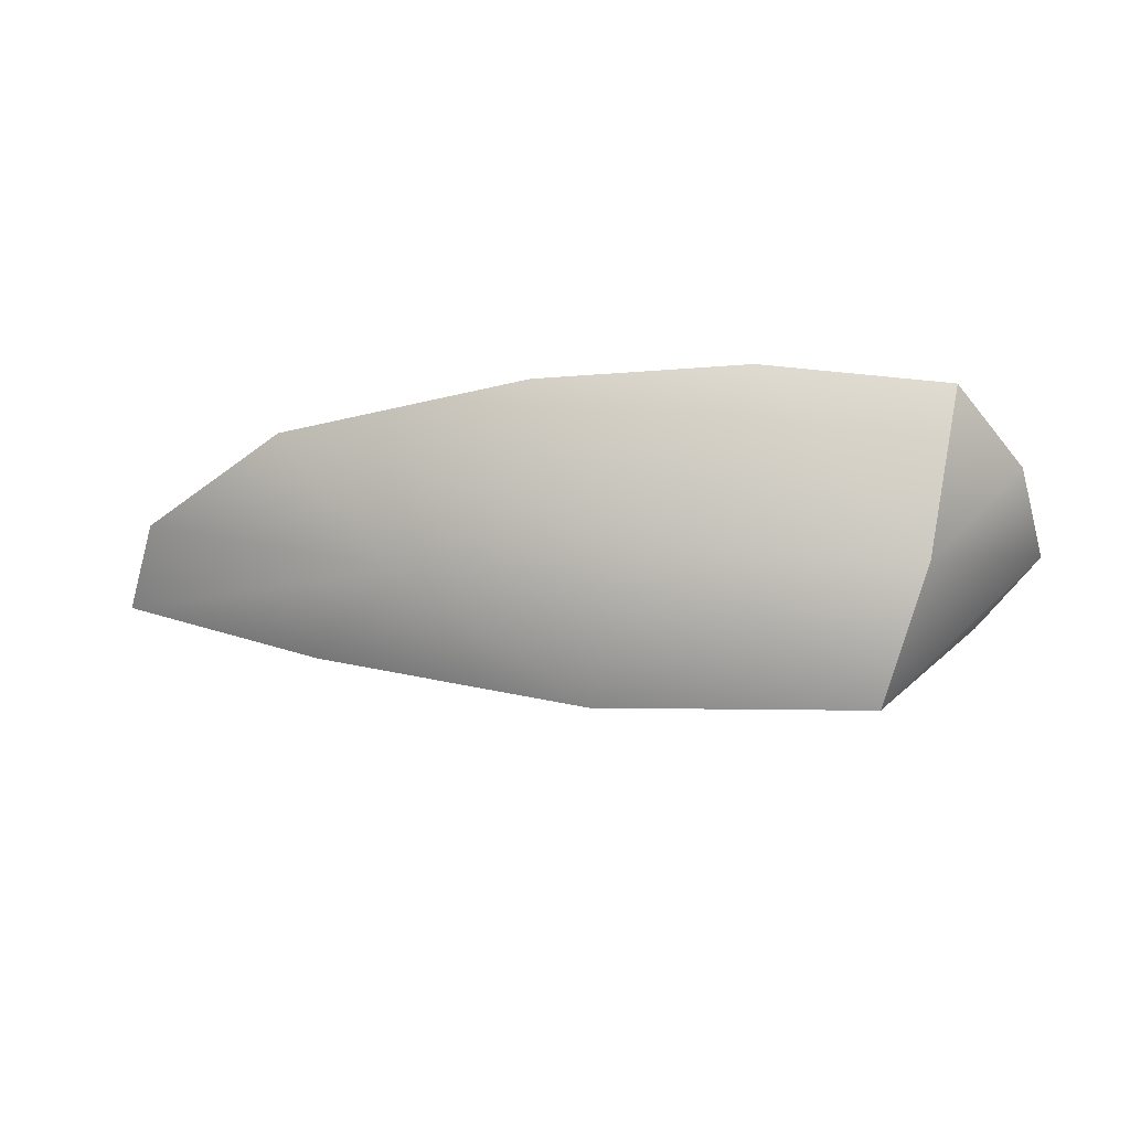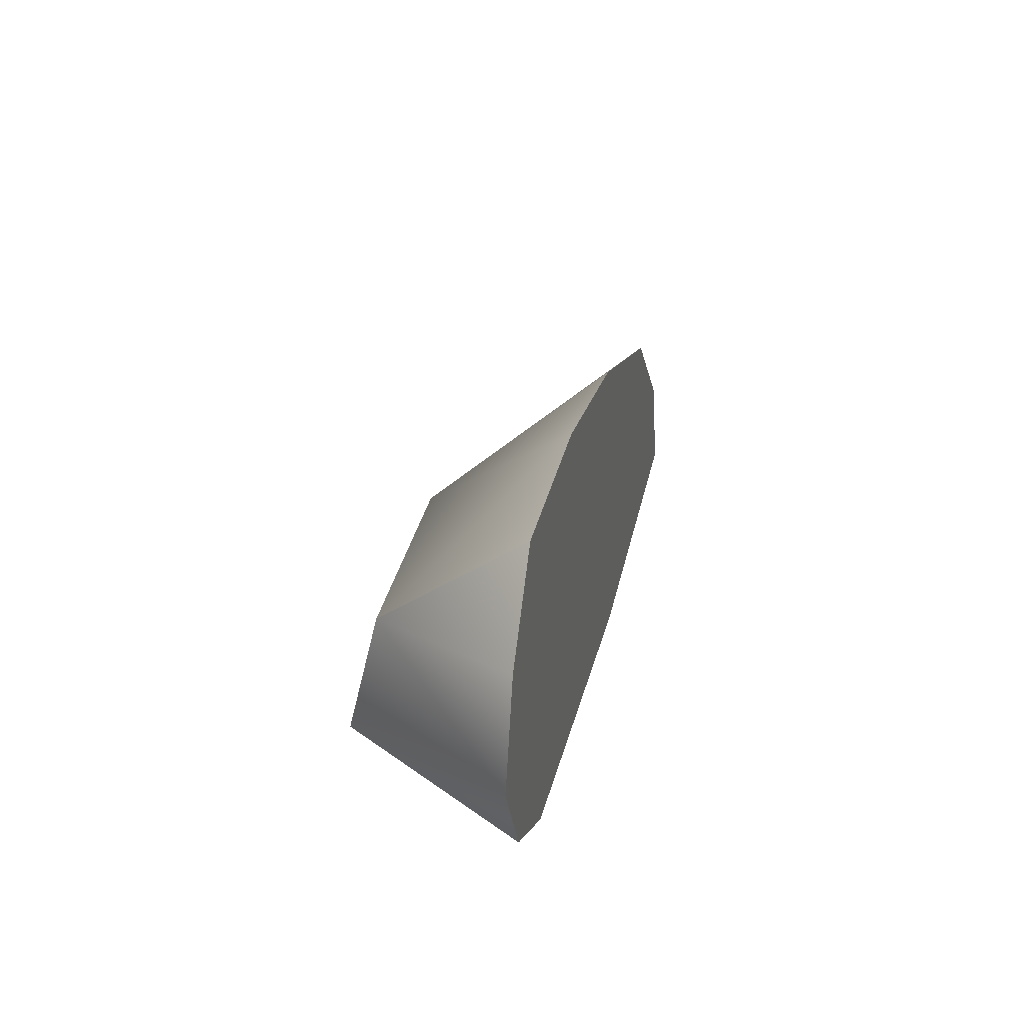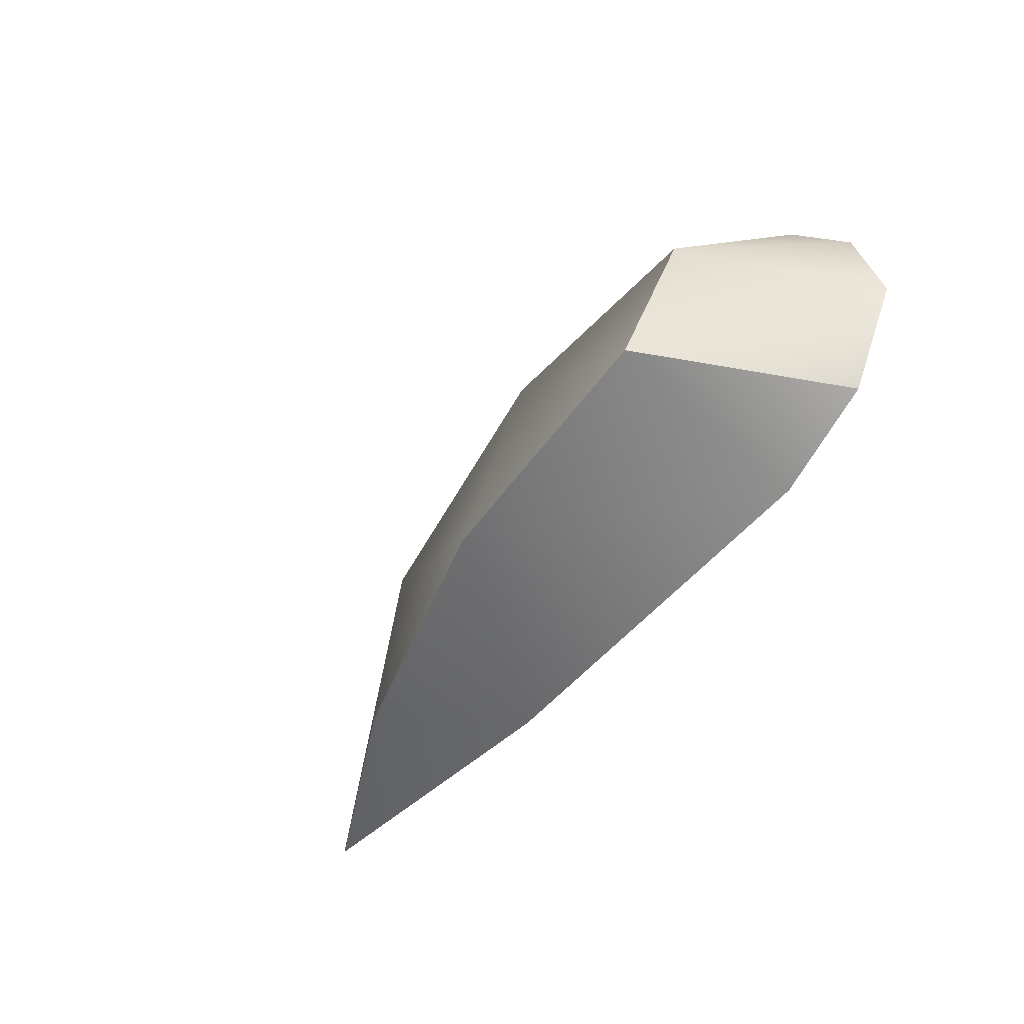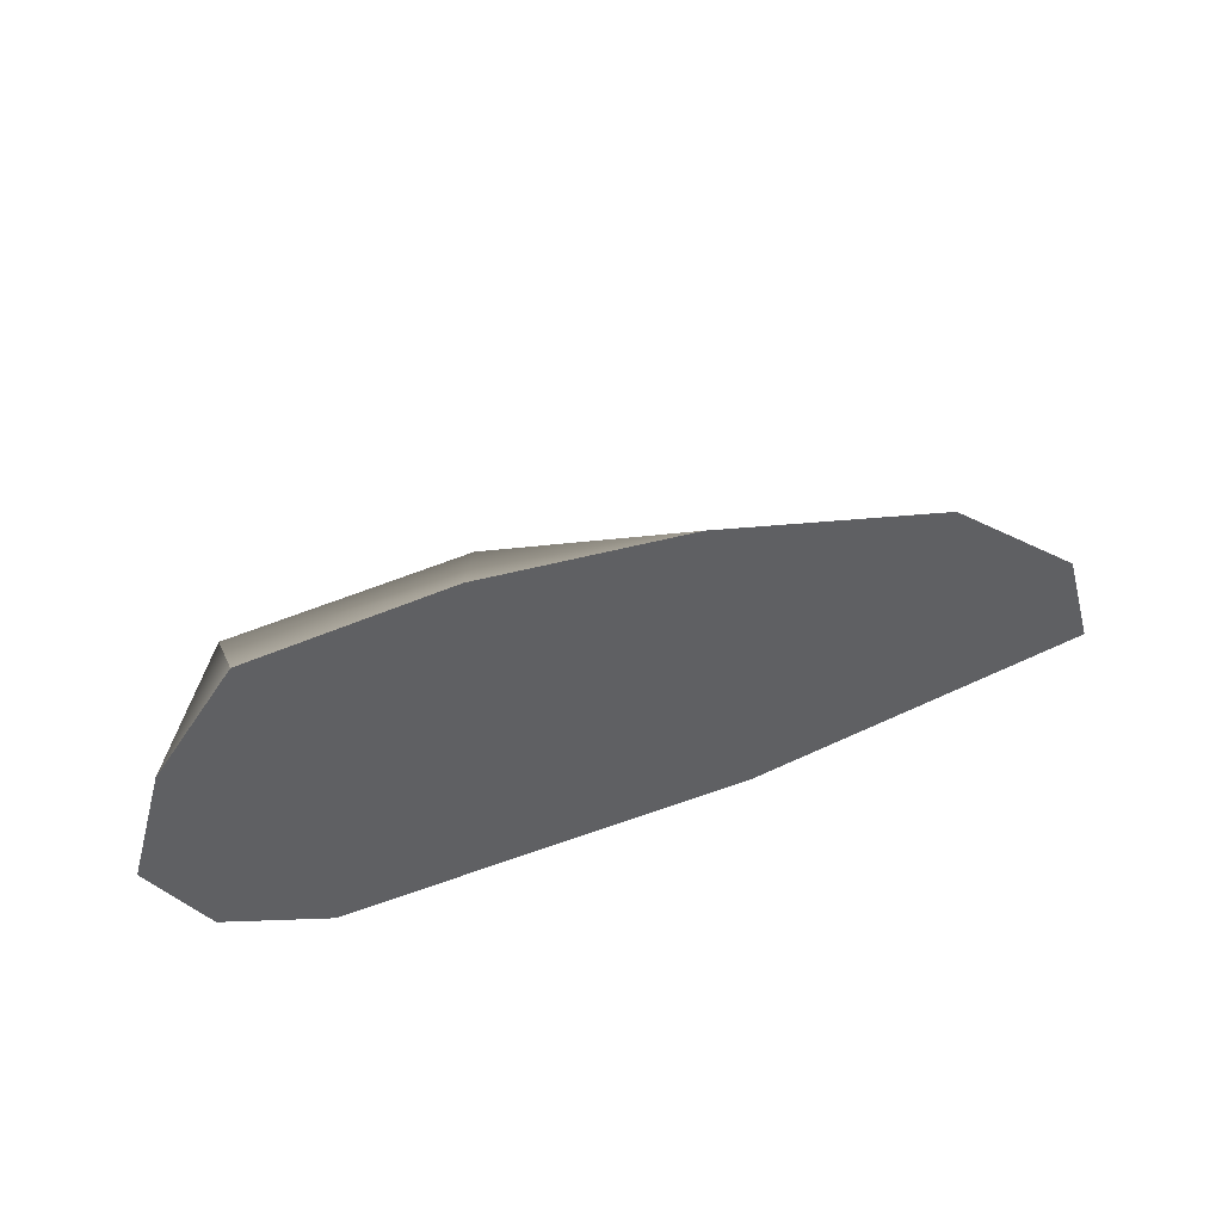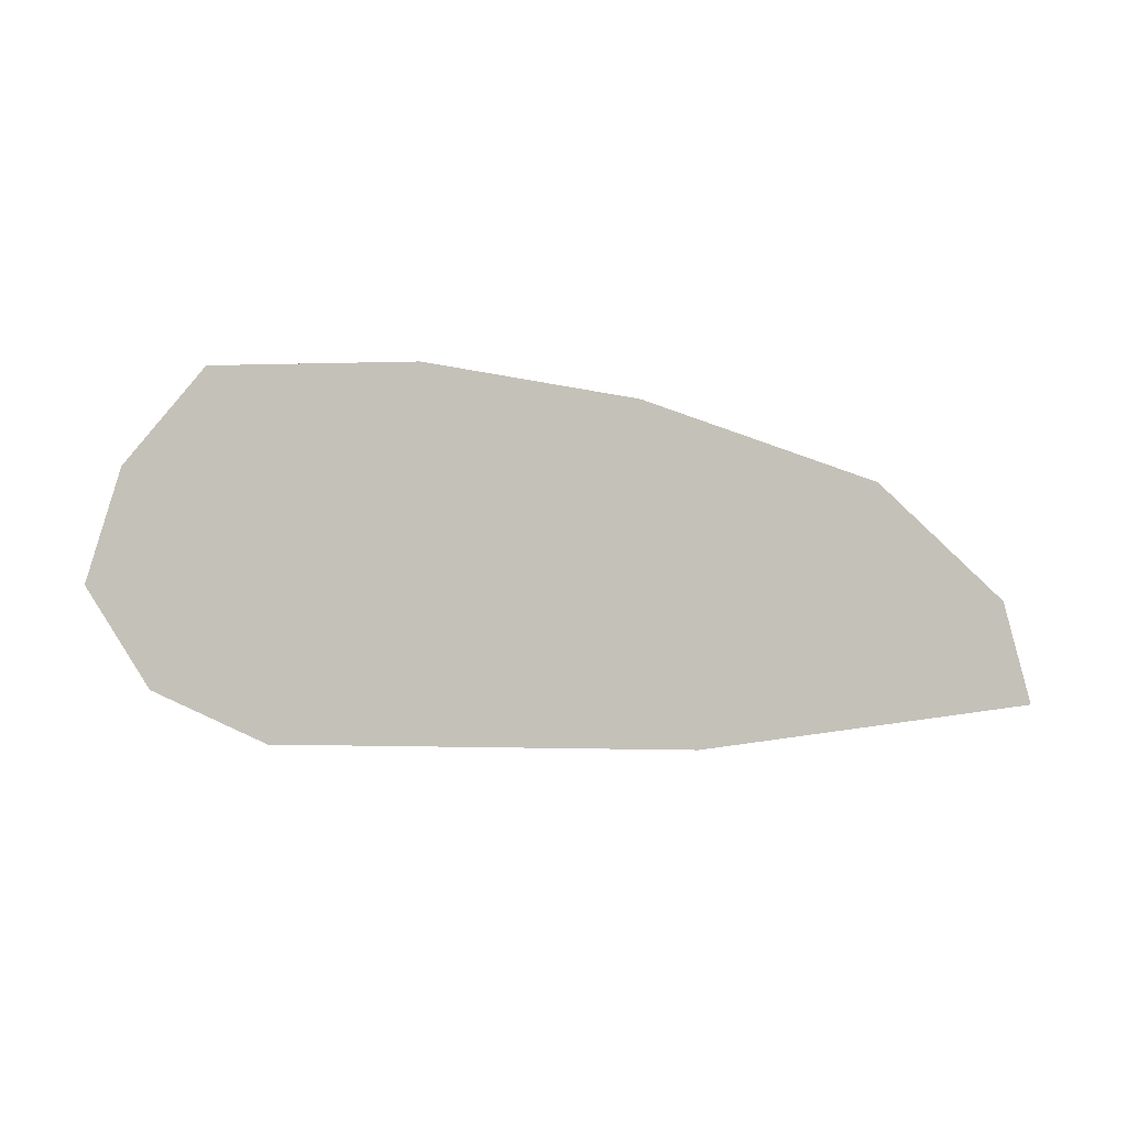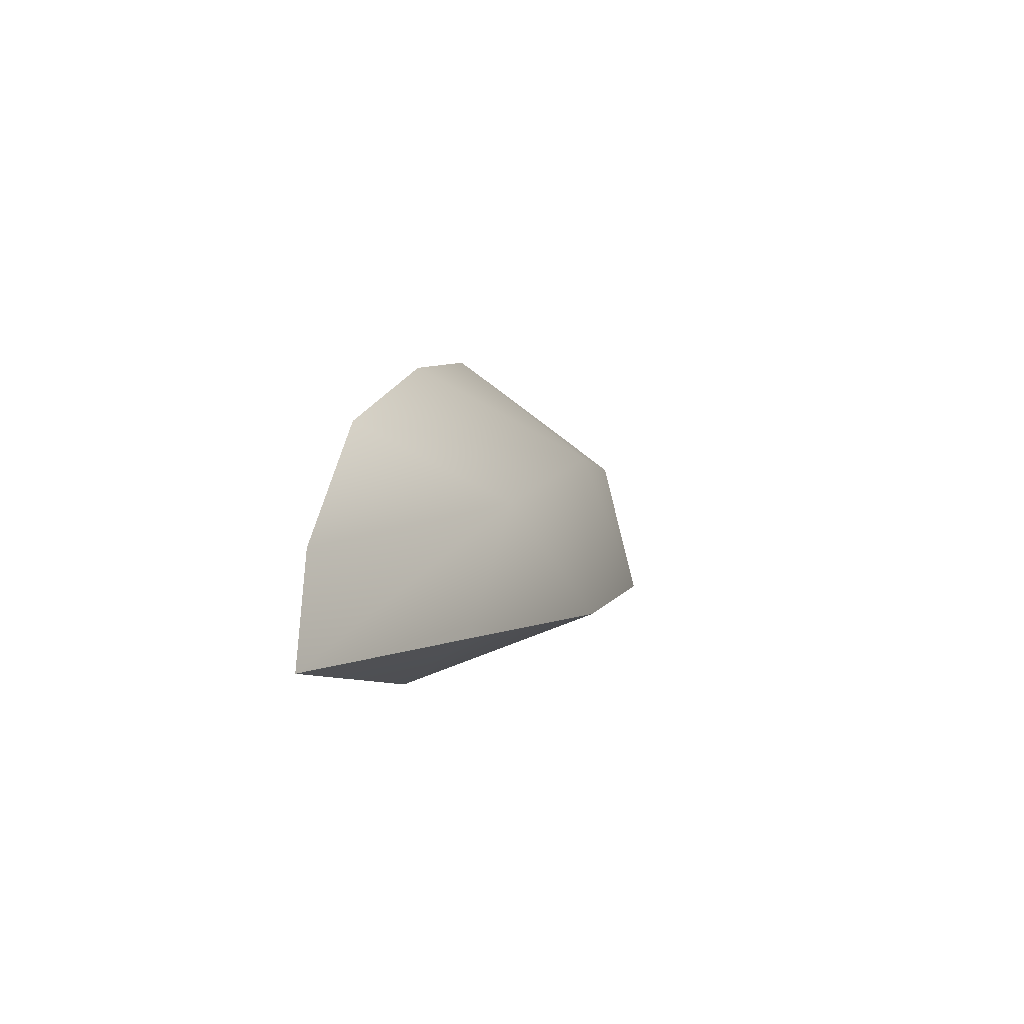
<metadata>
{"format":"obj","ext":"obj","renderer":"f3d","projection":"perspective","resolution":1024,"background":"white","views":[{"elev":33.0,"azim":-175.2,"up":"+Z"},{"elev":27.0,"azim":-78.1,"up":"+Z"},{"elev":-44.1,"azim":-125.8,"up":"+Z"},{"elev":42.9,"azim":-25.5,"up":"+Z"},{"elev":-1.7,"azim":-20.8,"up":"+Z"},{"elev":-0.8,"azim":100.8,"up":"+Z"}]}
</metadata>
<code>
v  -2.363 3.534 1.384
v  0.9541 0 3.466
v  6.711 0 1.827
v  3.792 2.831 0.1552
v  -7.794 3.32 1.302
v  -8.352 0 3.764
v  -3.946 0 4.047
v  -7.089 0 -3.73
v  -6.984 4.245 -1.977
v  -0.6869 3.992 -2.493
v  2.298 0 -4.047
v  5.705 2.259 -2.775
v  9.96 0 -0.8196
v  10.68 0 -3.191
v  -10.68 0 -0.5828
v  -9.992 0 1.73
v  -9.42 0 -2.62
g LP_S_Rock2_02
f 1 2 3 4
f 5 6 7 1
f 1 7 2
f 8 9 10 11
f 10 1 4
f 4 12 10
f 12 11 10
f 3 13 4
f 14 11 12
f 12 4 14
f 9 5 1 10
f 5 15 16
f 8 17 9
f 5 16 6
f 17 15 9
f 2 11 3
f 11 13 3
f 6 17 8 7
f 7 8 11 2
f 6 16 17
f 11 14 13
f 4 13 14
f 5 9 15
f 16 15 17

</code>
